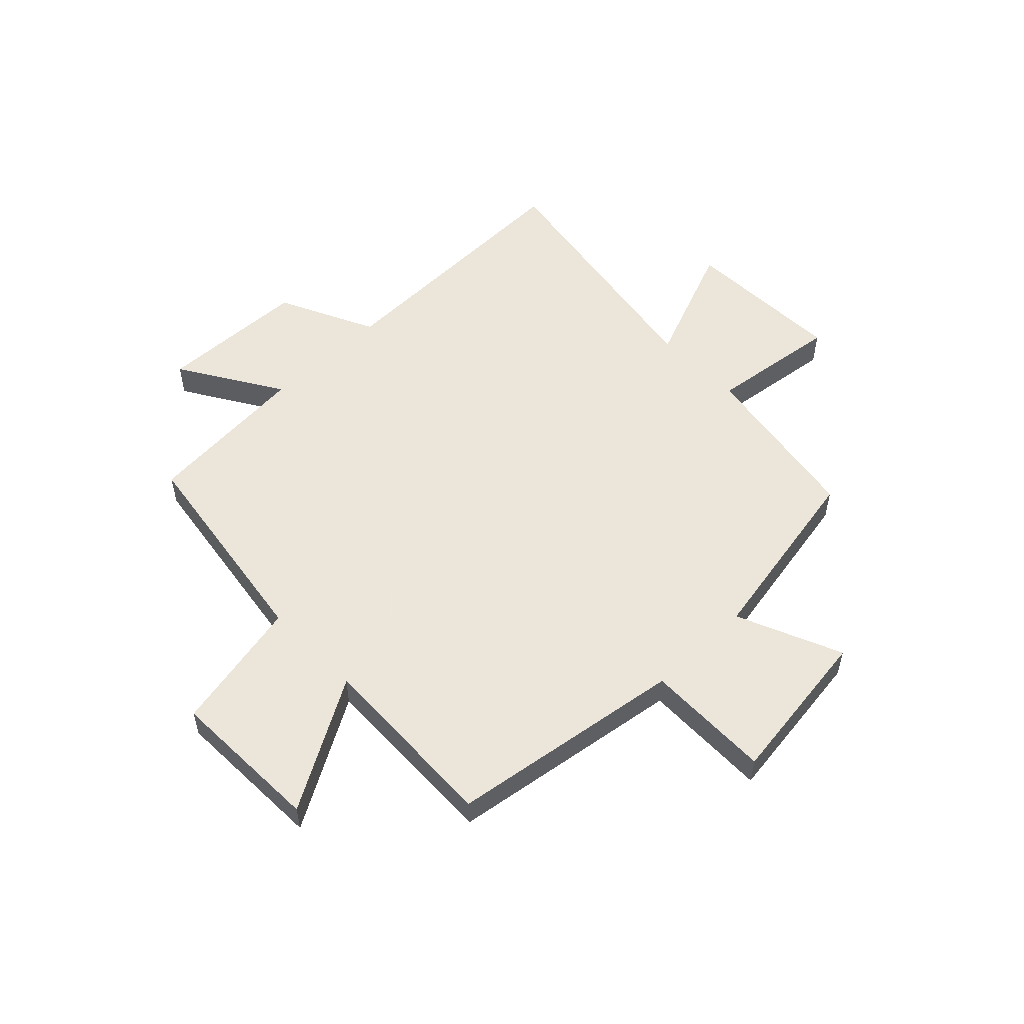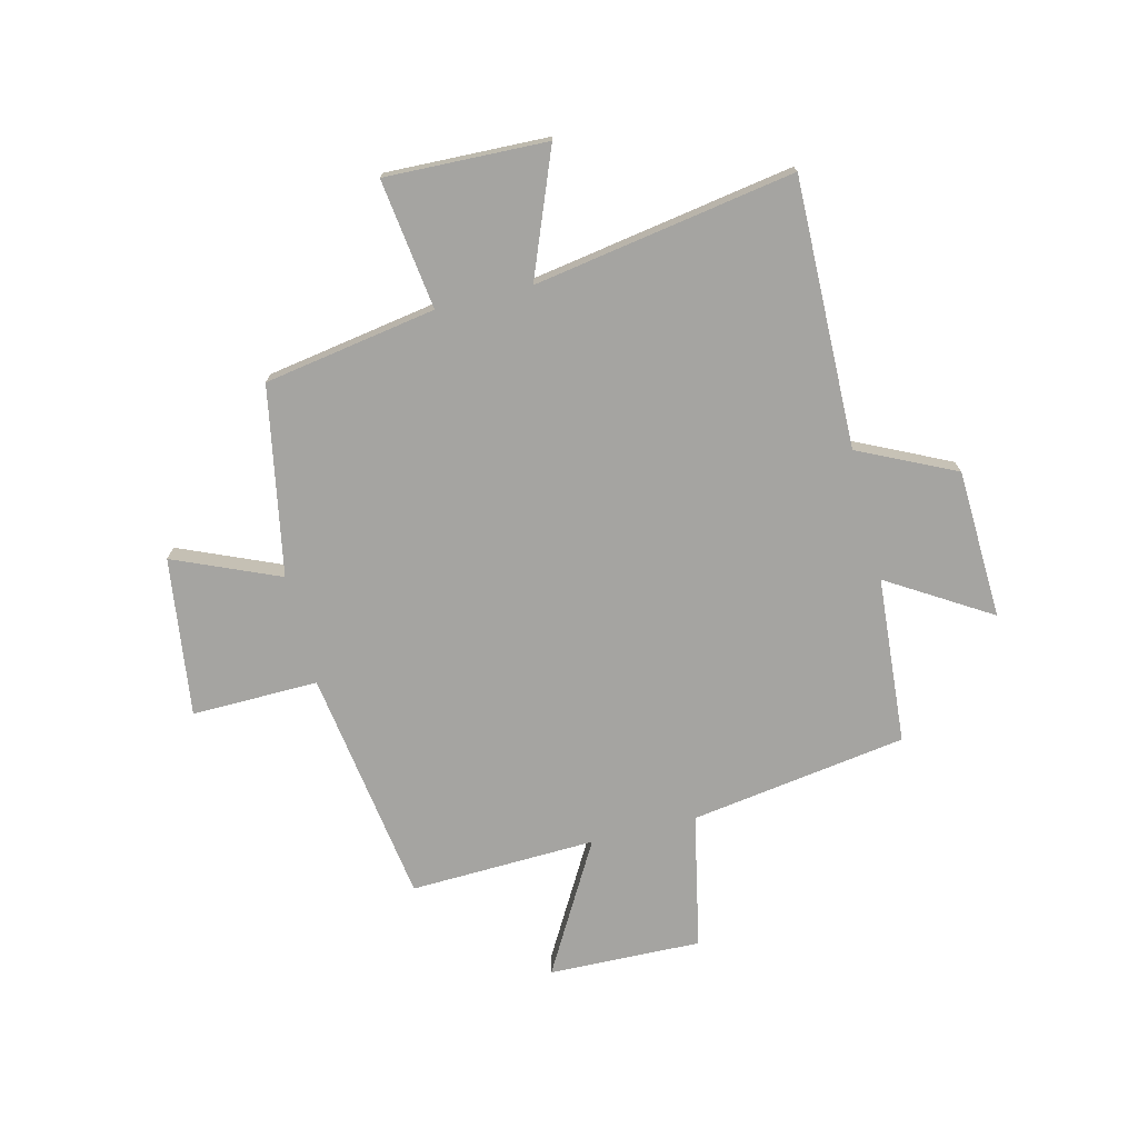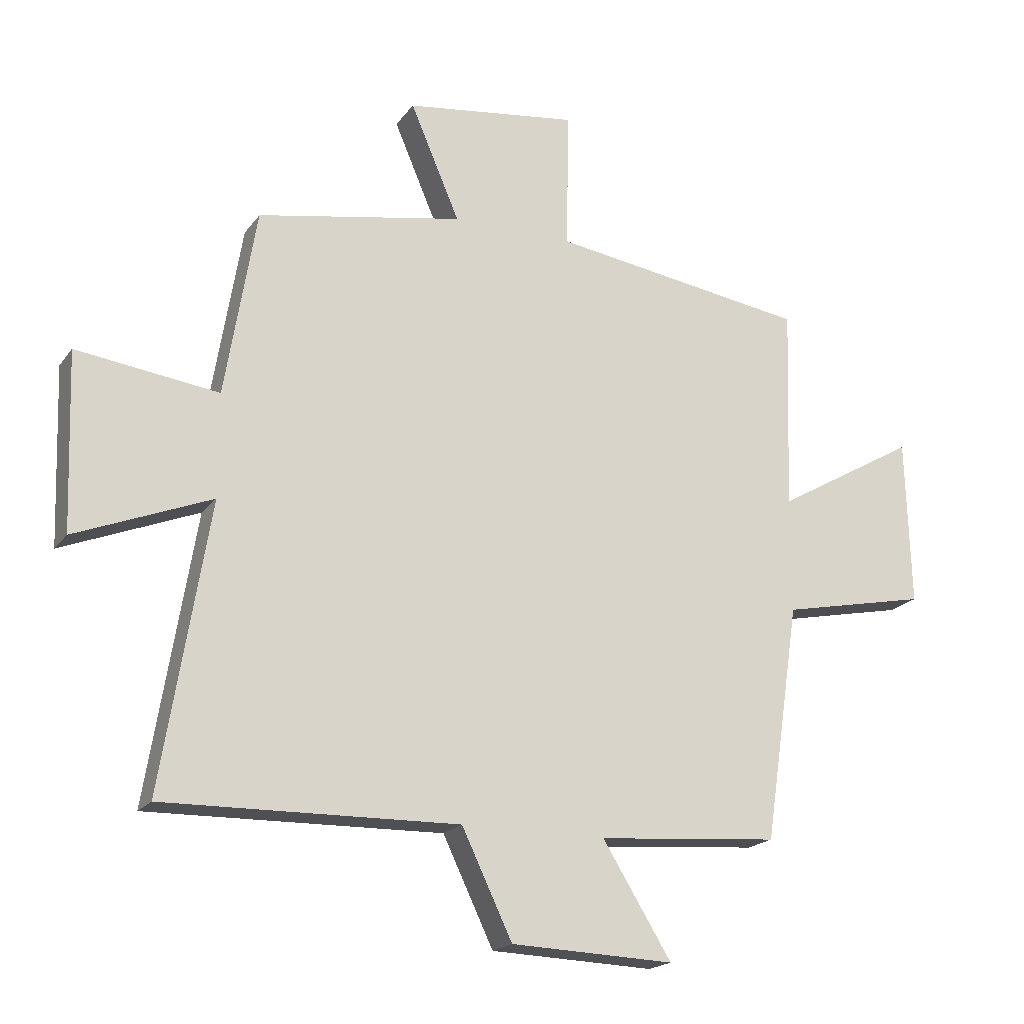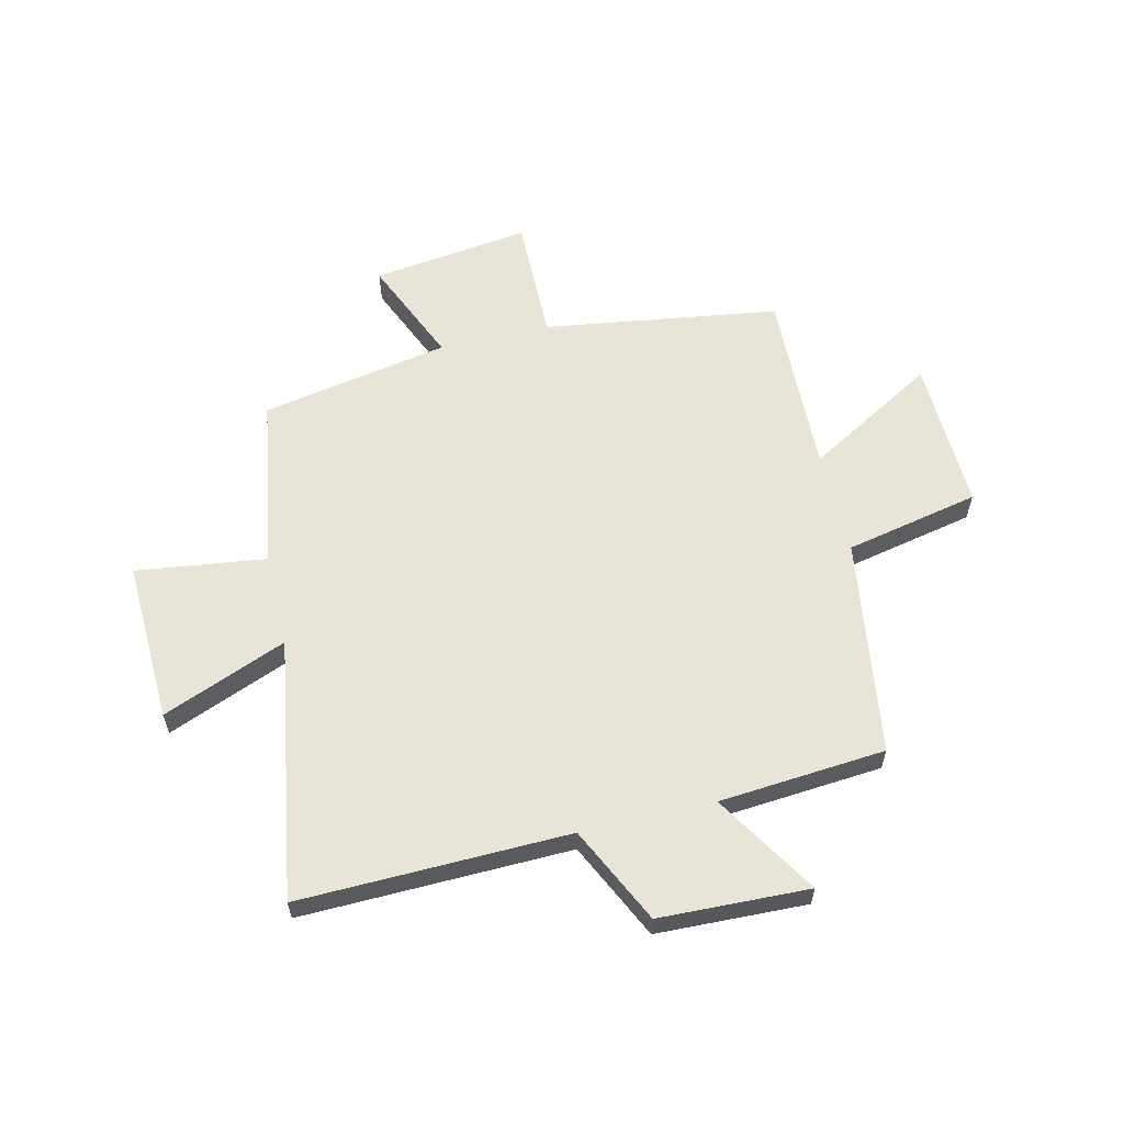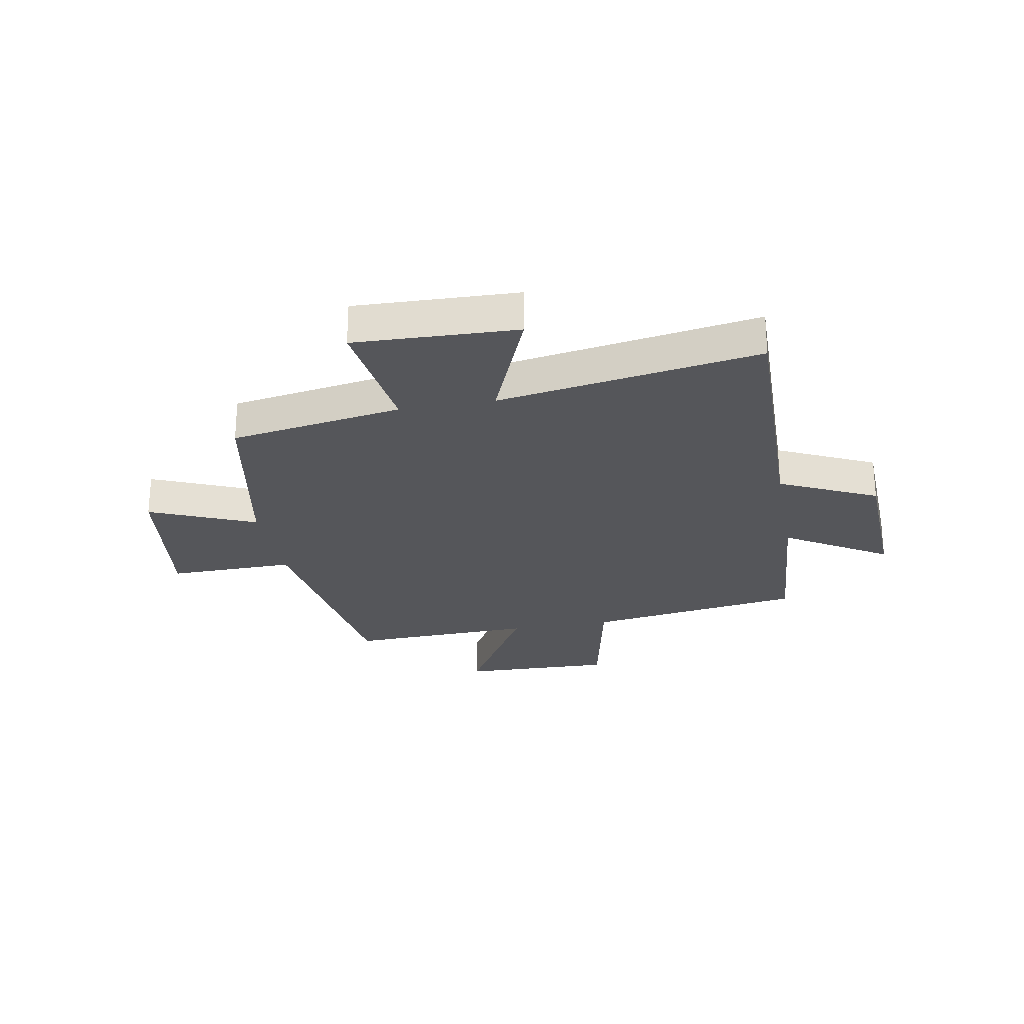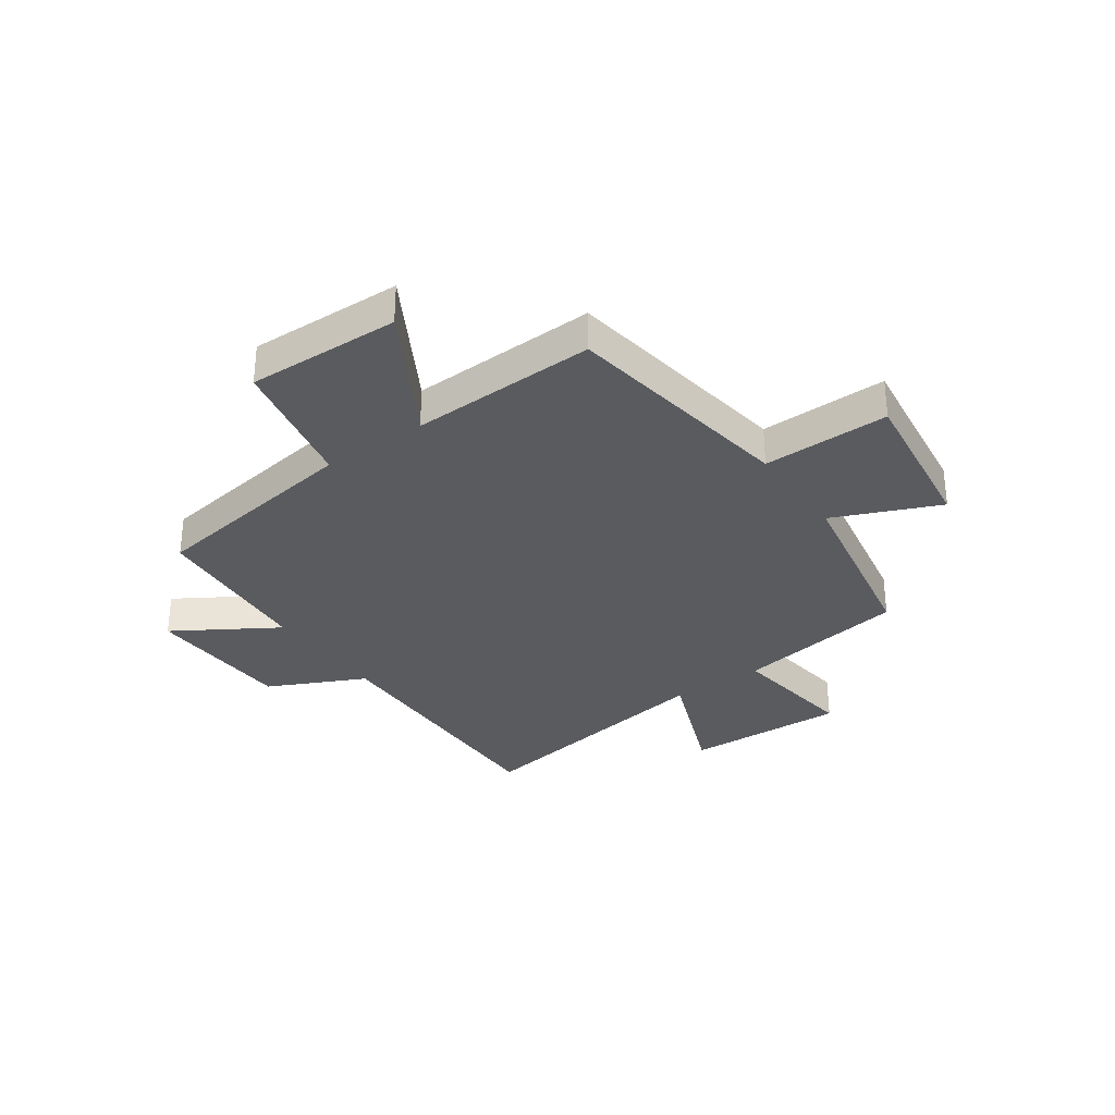
<metadata>
{"format":"obj","ext":"obj","renderer":"f3d","projection":"perspective","resolution":1024,"background":"white","views":[{"elev":54.2,"azim":-44.1,"up":"+Y"},{"elev":-73.3,"azim":104.0,"up":"+Y"},{"elev":-19.2,"azim":155.0,"up":"+Z"},{"elev":60.1,"azim":166.6,"up":"+Y"},{"elev":-25.9,"azim":100.4,"up":"+Y"},{"elev":-32.1,"azim":-54.8,"up":"+Y"}]}
</metadata>
<code>
v -0.442 0.07 -0.476
v -0.5 0.07 -0.087
v -0.741 0.07 -0.037
v -0.733 0.07 0.237
v -0.5 0.07 0.103
v -0.511 0.07 0.437
v -0.089 0.07 0.5
v -0.092 0.07 0.727
v 0.192 0.07 0.689
v 0.111 0.07 0.5
v 0.449 0.07 0.437
v 0.5 0.07 0.128
v 0.733 0.07 0.159
v 0.723 0.07 -0.131
v 0.5 0.07 -0.042
v 0.577 0.07 -0.51
v 0.095 0.07 -0.5
v 0.012 0.07 -0.673
v -0.256 0.07 -0.683
v -0.143 0.07 -0.5
v -0.442 0 -0.476
v -0.5 0 -0.087
v -0.741 0 -0.037
v -0.733 0 0.237
v -0.5 0 0.103
v -0.511 0 0.437
v -0.089 0 0.5
v -0.092 0 0.727
v 0.192 0 0.689
v 0.111 0 0.5
v 0.449 0 0.437
v 0.5 0 0.128
v 0.733 0 0.159
v 0.723 0 -0.131
v 0.5 0 -0.042
v 0.577 0 -0.51
v 0.095 0 -0.5
v 0.012 0 -0.673
v -0.256 0 -0.683
v -0.143 0 -0.5
f 17 18 19 20
f 17 20 1 2
f 15 16 17 2
f 12 13 14 15
f 12 15 2
f 11 12 2
f 10 11 2
f 7 8 9 10
f 5 6 7 10
f 5 10 2
f 2 3 4 5
f 40 39 38 37
f 22 21 40 37
f 22 37 36 35
f 35 34 33 32
f 22 35 32
f 22 32 31
f 22 31 30
f 30 29 28 27
f 30 27 26 25
f 22 30 25
f 25 24 23 22
f 1 21 22 2
f 2 22 23 3
f 3 23 24 4
f 4 24 25 5
f 5 25 26 6
f 6 26 27 7
f 7 27 28 8
f 8 28 29 9
f 9 29 30 10
f 10 30 31 11
f 11 31 32 12
f 12 32 33 13
f 13 33 34 14
f 14 34 35 15
f 15 35 36 16
f 16 36 37 17
f 17 37 38 18
f 18 38 39 19
f 19 39 40 20
f 20 40 21 1

</code>
